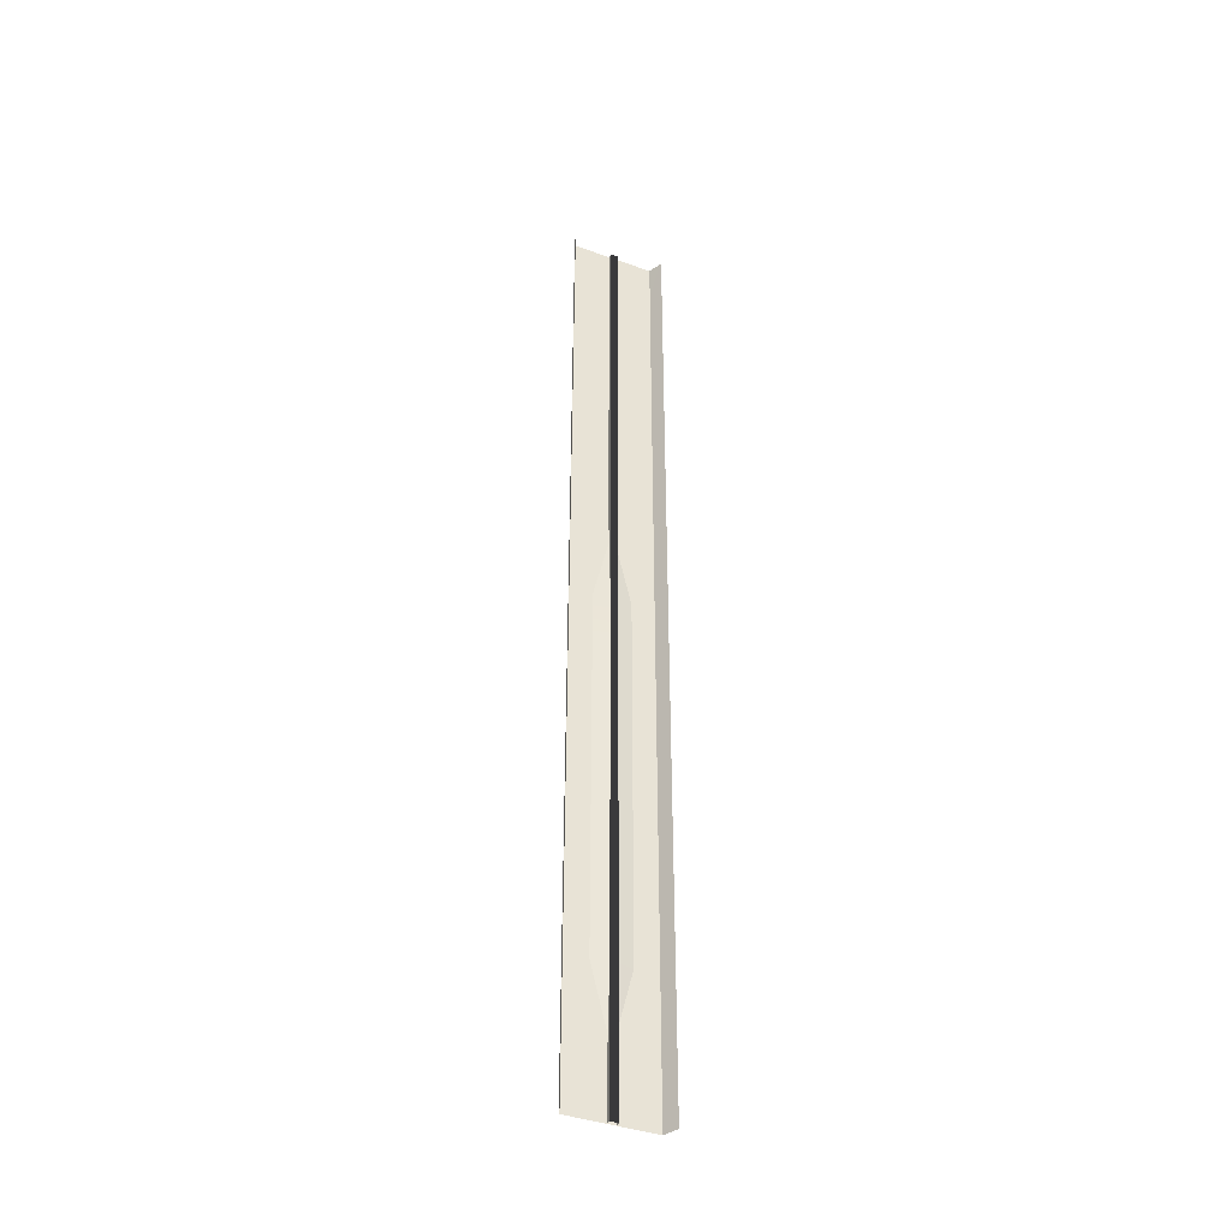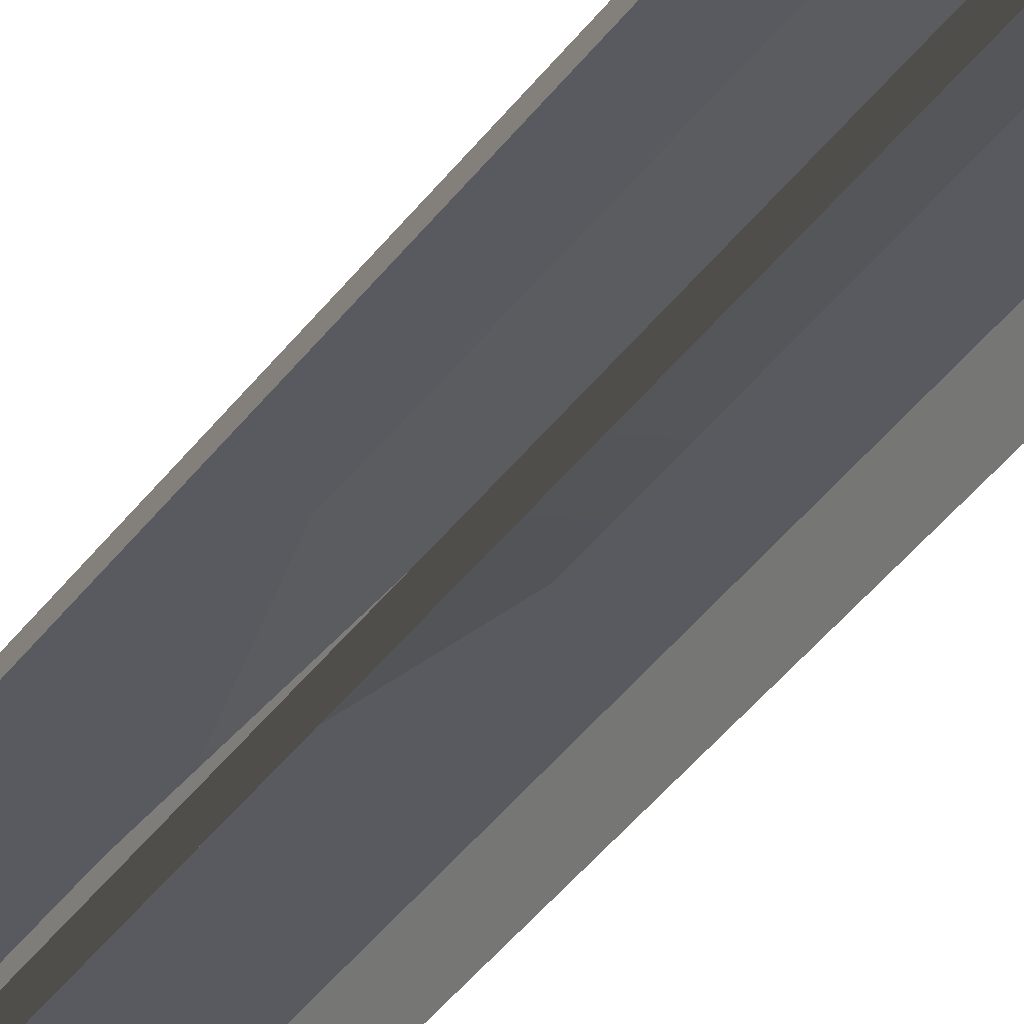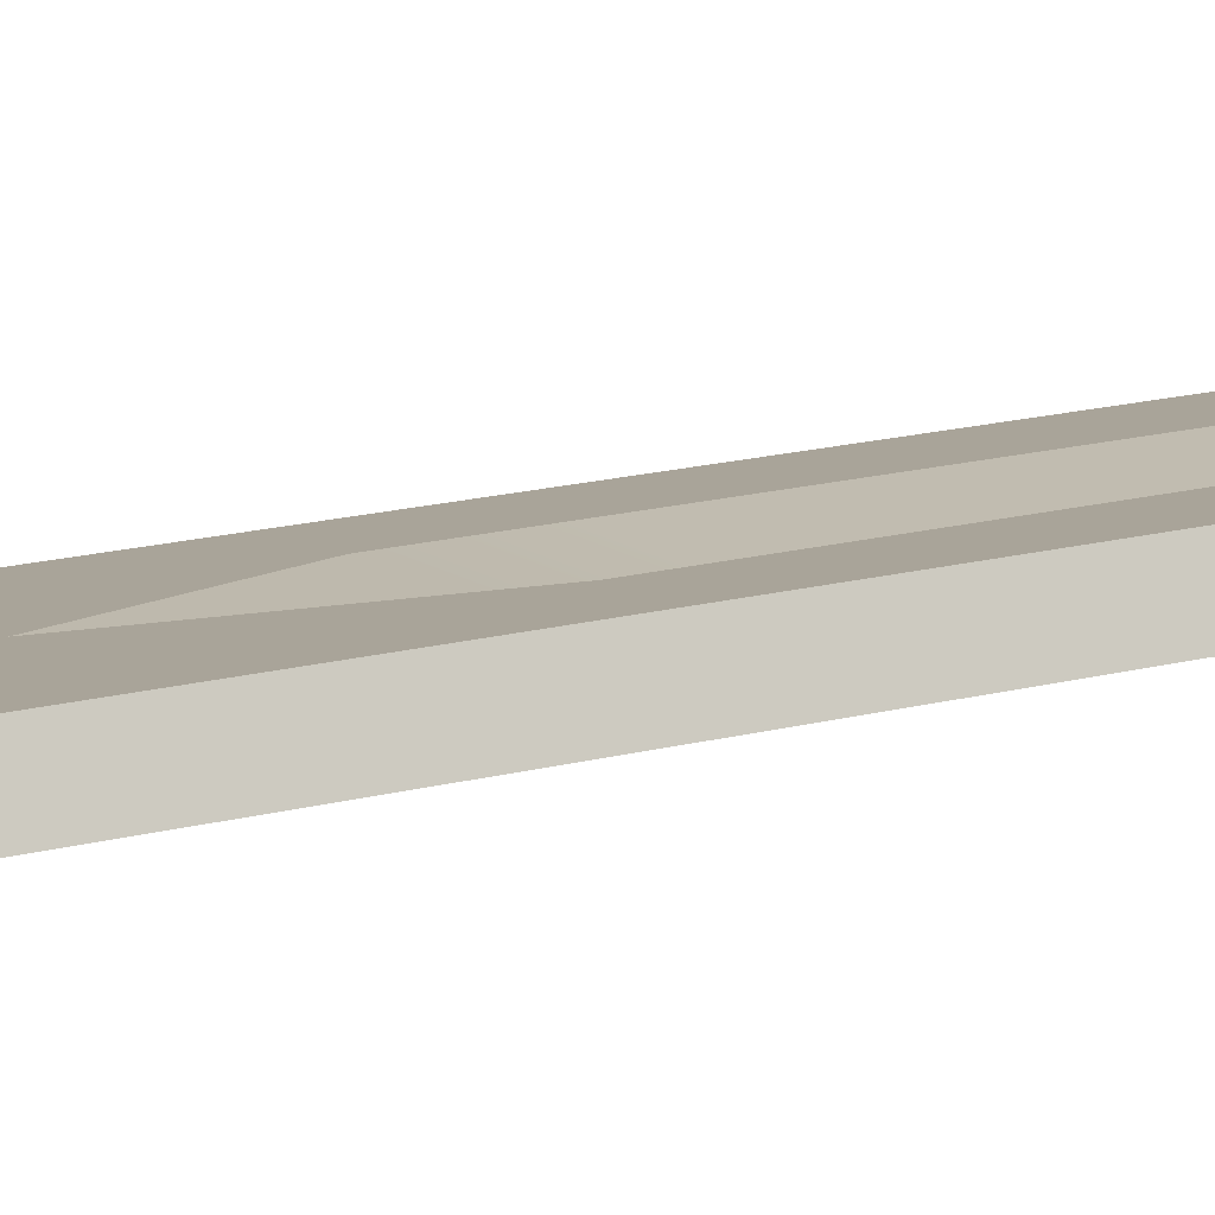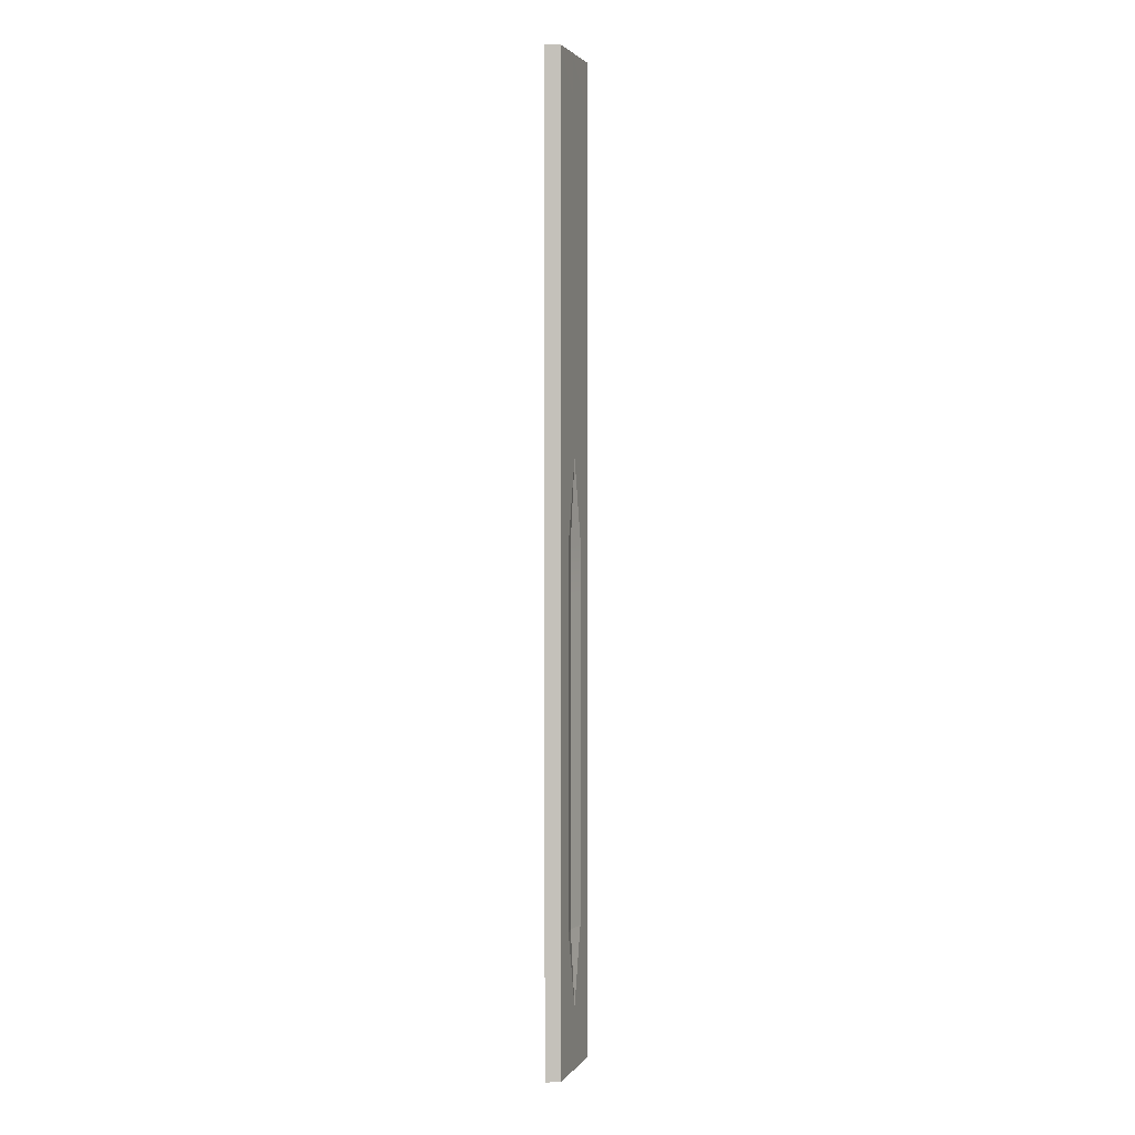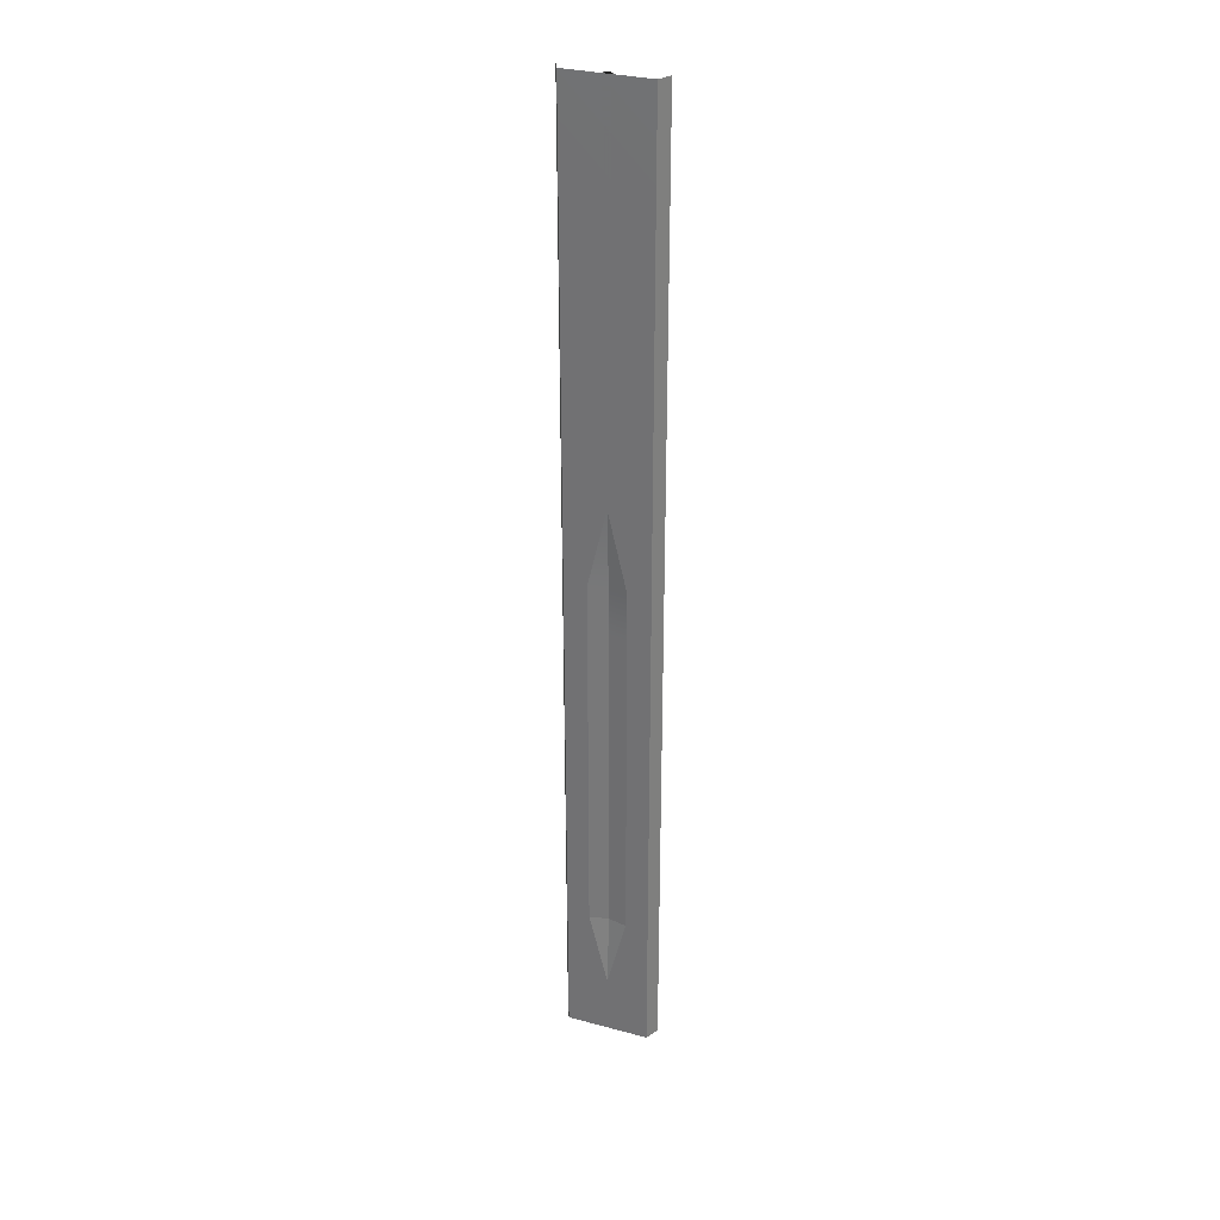
<metadata>
{"format":"obj","ext":"obj","renderer":"f3d","projection":"perspective","resolution":1024,"background":"white","views":[{"elev":-40.0,"azim":-24.0,"up":"+Z"},{"elev":-31.9,"azim":152.6,"up":"+Y"},{"elev":7.3,"azim":39.4,"up":"+Y"},{"elev":2.6,"azim":107.6,"up":"+Z"},{"elev":31.0,"azim":-158.9,"up":"+Z"}]}
</metadata>
<code>
v 0.25 -0.3 20
v 0 -0.3 20
v 0 -0.3 23
v -2.75 0.01 14
v -2.75 0.01 17
v -3.19 -0.93 14
v 0.25 0.01 11
v 0.25 -0.3 14
v 0.25 0.01 14
v -1.25 0.01 -11
v 0.25 -0.3 -11
v 0.25 -0.3 -8
v 0.25 0.01 8
v 0.25 -0.3 8
v 0.25 -0.3 11
v 0 -0.3 32
v -0.25 -0.3 29
v -0.25 -0.3 32
v -2.75 0.01 -4.8
v -1.25 0.01 -1.6
v -2.75 0.01 -1.6
v 0.25 -0.3 23
v 0 -0.3 26
v -1.25 0.01 -4.8
v -1.25 0.01 -14
v 0.25 -0.3 -14
v 0.25 -0.3 -4.8
v 0.25 -0.3 -1.6
v -2.75 0.01 -20
v -1.25 0.01 -20
v -1.25 0.01 -17
v -2.75 0.01 -17
v -2.75 0.01 -14
v 3.19 -0.93 -32
v 3.19 -0.93 -29
v 2.75 0.01 -32
v 0 -0.3 14
v 0 -0.3 17
v 1.25 0.01 -32
v 2.75 0.01 -29
v 0.25 0.01 23
v 0.25 -0.3 26
v -2.75 0.01 23
v 0.25 0.01 26
v 0.25 -0.3 -23
v 0 -0.3 -23
v 0 -0.3 -20
v 0 -0.3 -1.6
v 0 -0.3 1.6
v -3.19 -0.93 -32
v -2.75 0.01 -29
v -3.19 -0.93 -29
v -3.19 -0.93 23
v -2.75 0.01 26
v -3.19 -0.93 26
v 0.25 -0.3 29
v 0 -0.3 29
v 0 -0.3 -8
v 0 -0.3 -4.8
v 0.25 0.01 20
v 0.25 -0.3 -32
v 0.25 -0.3 -29
v 0.25 0.01 -32
v -2.75 0.01 8
v -2.75 0.01 11
v -2.75 0.01 20
v -3.19 -0.93 17
v 0.25 0.01 17
v -1.25 0.01 -8
v 0.25 0.01 -29
v 0.25 -0.3 -17
v -2.75 0.01 29
v -2.75 0.01 -8
v -2.75 0.01 -11
v 0 -0.3 -29
v -0.25 -0.3 -32
v -0.25 -0.3 -29
v -1.25 0.01 -23
v 0.25 -0.3 -20
v 0.25 0.01 29
v 0.25 -0.3 32
v -2.75 0.01 -32
v 0.25 -0.3 17
v 0.25 -0.3 4.8
v 0 -0.3 4.8
v 0 -0.3 8
v -1.25 0.01 8
v -1.75 0.01 8
v 3.19 -0.93 -1.6
v 2.75 0.01 1.6
v 2.75 0.01 -1.6
v 0.25 -0.3 -26
v -1.25 0.01 -29
v -1.25 0.01 -26
v -2.75 0.01 4.8
v -3.19 -0.93 8
v -3.19 -0.93 4.8
v 3.19 -0.93 -11
v 3.19 -0.93 -8
v 2.75 0.01 -11
v 3.19 -0.93 -4.8
v -2.75 0.01 1.6
v -2.75 0.01 -26
v -3.19 -0.93 -26
v -2.75 0.01 -23
v 3.19 -0.93 -23
v 3.19 -0.93 -20
v 2.75 0.01 -23
v 3.19 -0.93 1.6
v 0.25 -0.3 1.6
v 2.75 0.01 -4.8
v -1.25 0.01 4.8
v -3.19 -0.93 -23
v 3.19 -0.93 -14
v 2.75 0.01 -14
v 2.75 0.01 -8
v -1.75 0.01 -29
v -3.19 -0.93 11
v -3.19 -0.93 29
v -2.75 0 32
v -3.19 -0.93 32
v 0.25 0 32
v -3.19 -0.93 20
v -1.25 0.01 -32
v 0 -0.3 -17
v 0 -0.3 -14
v 0 -0.3 -11
v 1.25 0.01 -26
v 2.75 0.01 -26
v 0 -0.3 11
v 1.25 0.01 -29
v 1.75 0.01 -29
v -0.25 -0.3 26
v -0.25 -0.3 -8
v 0 -0.3 -26
v -0.25 -0.3 -26
v -0.25 -0.3 23
v 1.25 0.01 -20
v 2.75 0.01 -17
v 1.25 0.01 -17
v -0.25 -0.3 14
v -0.25 -0.3 17
v -0.25 -0.3 20
v -0.25 -0.3 8
v -0.25 -0.3 4.8
v -0.25 -0.3 11
v -0.25 -0.3 -4.8
v -0.25 -0.3 -14
v -0.25 -0.3 -17
v -0.25 -0.3 -1.6
v -0.25 -0.3 -23
v 1.25 0.01 -8
v 1.25 0.01 -14
v -0.25 -0.3 -20
v 0 -0.3 -32
v -0.25 -0.3 -11
v -0.25 -0.3 1.6
v -0.25 0.01 -29
v -3.19 -0.93 -11
v -3.19 -0.93 -8
v 3.19 -0.93 4.8
v 2.75 0.01 4.8
v -0.25 0.01 -32
v 2.75 0.01 8
v 3.19 -0.93 11
v 2.75 0.01 11
v 3.19 -0.93 -26
v -3.19 -0.93 -17
v -3.19 -0.93 -14
v -3.19 -0.93 -20
v -3.19 -0.93 -1.6
v -3.19 -0.93 -4.8
v 2.75 0.01 26
v 3.19 -0.93 29
v 2.75 0.01 29
v 3.19 -0.93 20
v 3.19 -0.93 23
v 2.75 0.01 20
v -3.19 -0.93 1.6
v 3.19 -0.93 32
v 3.19 -0.93 26
v 2.75 0.01 23
v -0.25 0.01 23
v -0.25 0.01 26
v -0.25 0.01 29
v 2.75 0 32
v -0.25 0 32
v 3.19 -0.93 17
v 2.75 0.01 17
v -0.25 0.01 11
v 2.75 0.01 14
v -0.25 0.01 17
v 3.19 -0.93 14
v -0.25 0.01 14
v -0.25 0.01 20
v -0.25 0.01 8
v 1.75 0.01 8
v 1.25 0.01 8
v 3.19 -0.93 -17
v 2.75 0.01 -20
v 3.19 -0.93 8
v 1.25 0.01 -11
v 1.25 0.01 -23
v 1.25 0.01 -4.8
v 1.25 0.01 -1.6
v 1.25 0.01 1.6
v 1.25 0.01 4.8
v -1.25 0.01 1.6
v 0.85 0.01 -29
v 0.25 -0.3 14
v 0.25 -0.3 23
v 0.25 -0.3 -1.6
v 0.25 -0.3 -8
v 0.25 -0.3 29
v 0.25 -0.3 -23
v 0.25 -0.3 26
v 0.25 -0.3 -23
v 0.25 -0.3 4.8
v 0.25 -0.3 20
v 0.25 -0.3 17
v 0.25 -0.3 -4.8
v 0.25 -0.3 1.6
v 0.25 -0.3 -17
v 0.25 -0.3 -20
v 0.25 -0.3 -14
v 0.25 -0.3 8
v 0.25 -0.3 11
v 0.25 -0.3 -32
v 0.25 -0.3 -29
v 0.25 -0.3 -11
v 0.25 -0.3 -26
v 0.25 -0.3 32
v -0.25 -0.3 -23
v -0.25 -0.3 -20
v -0.25 -0.3 -14
v -0.25 -0.3 -4.8
v -0.25 -0.3 -1.6
v -0.25 -0.3 -17
v -0.25 -0.3 -8
v -0.25 -0.3 -11
v -0.25 -0.3 1.6
v 0.25 -0.3 1.6
v -1.25 0.01 -4.8
v -1.25 0.01 -14
v 2.75 0.01 -32
v 0.25 0.01 23
v 0.25 0.01 11
v -2.75 0.01 17
v 0.25 0.01 20
v -1.25 0.01 -20
v -1.25 0.01 -17
v 0.25 0.01 26
v -1.25 0.01 -8
v -1.25 0.01 -11
v -2.75 0.01 23
v 0.25 0.01 14
v -2.75 0.01 14
v -1.25 0.01 -1.6
v 0.25 0.01 8
v 0.25 0.01 8
v -2.75 0.01 8
v -1.25 0.01 -23
v 0.25 0.01 -29
v -1.25 0.01 -29
v -1.25 0.01 -23
v -2.75 0.01 -26
v -2.75 0.01 8
v -2.75 0.01 1.6
v -2.75 0.01 4.8
v -2.75 0.01 -23
v -1.25 0.01 -23
v 0.25 -0.3 -23
v 0.25 0.01 -29
v -1.25 0.01 -26
v 0.25 0.01 17
v -2.75 0.01 -29
v -2.75 0.01 -29
v -2.75 0.01 11
v -2.75 0.01 20
v -2.75 0.01 26
v 0.25 0.01 29
v -2.75 0.01 29
v -2.75 0 32
v 0.25 0 32
v 2.75 0.01 -23
v 2.75 0.01 -29
v 1.25 0.01 -29
v 2.75 0.01 -4.8
v 2.75 0.01 -8
v 2.75 0.01 -11
v 2.75 0.01 -14
v -0.25 -0.3 -32
v -0.25 -0.3 -29
v -2.75 0.01 -8
v 2.75 0.01 -29
v 2.75 0.01 -26
v -2.75 0.01 -14
v -2.75 0.01 -17
v -2.75 0.01 -20
v -2.75 0.01 -4.8
v -2.75 0.01 -1.6
v -2.75 0.01 -11
v -1.75 0.01 8
v -1.25 0.01 8
v 2.75 0.01 -17
v -0.25 -0.3 23
v 2.75 0.01 11
v 2.75 0 32
v -0.25 -0.3 14
v -0.25 -0.3 17
v 2.75 0.01 14
v -0.25 -0.3 8
v -0.25 -0.3 11
v -0.25 0.01 11
v -0.25 -0.3 20
v -0.25 0.01 20
v 2.75 0.01 23
v 2.75 0.01 20
v -0.25 0.01 14
v -0.25 -0.3 26
v -0.25 0.01 29
v -0.25 0.01 8
v 2.75 0.01 8
v 2.75 0.01 8
v -0.25 0.01 8
v -0.25 0.01 23
v 2.75 0.01 26
v 2.75 0.01 17
v -0.25 -0.3 -26
v -0.25 -0.3 -23
v -0.25 -0.3 29
v -0.25 0.01 26
v 2.75 0.01 29
v -0.25 -0.3 32
v -0.25 0 32
v -0.25 0.01 17
v -0.25 -0.3 1.6
v -0.25 -0.3 1.6
v -0.25 -0.3 4.8
v -0.25 -0.3 8
v 1.25 0.01 -20
v 1.25 0.01 -11
v 1.25 0.01 -14
v 2.75 0.01 -1.6
v 2.75 0.01 -20
v 2.75 0.01 4.8
v 1.25 0.01 -17
v 1.25 0.01 -1.6
v -0.25 0.01 -29
v -0.25 -0.3 -23
v 1.25 0.01 -23
v 2.75 0.01 1.6
v 1.75 0.01 8
v 1.25 0.01 8
v 1.25 0.01 -4.8
v 1.25 0.01 -23
v 1.25 0.01 1.6
v 1.75 0.01 -29
v -0.25 0.01 -29
v -0.25 0.01 -29
v -1.25 0.01 1.6
v 0.25 0.01 8
v 0.85 0.01 -29
v -0.25 0.01 -32
v 1.25 0.01 -8
v -2.75 0.01 -32
v -1.75 0.01 -29
v 0.25 0.01 -32
v -1.25 0.01 1.6
v -1.25 0.01 4.8
v -0.25 0.01 8
g br4NodeLC
f 1 3 2
f 4 6 5
f 7 9 8
f 10 12 11
f 13 15 14
f 16 18 17
f 19 21 20
f 22 23 3
f 19 20 24
f 25 11 26
f 243 28 27
f 29 31 30
f 32 33 244
f 34 36 35
f 210 38 37
f 39 40 245
f 41 42 211
f 43 44 246
f 45 47 46
f 212 49 48
f 50 52 51
f 53 55 54
f 56 16 57
f 213 59 58
f 60 41 211
f 61 63 62
f 64 65 247
f 5 67 66
f 248 249 68
f 69 27 12
f 7 8 15
f 63 70 62
f 250 251 71
f 54 55 72
f 252 214 42
f 73 19 24
f 74 253 254
f 255 53 54
f 75 77 76
f 13 7 15
f 65 256 247
f 78 79 215
f 251 26 71
f 10 69 12
f 80 81 214
f 82 50 51
f 29 32 31
f 33 74 254
f 83 2 38
f 84 86 85
f 73 24 253
f 65 257 256
f 69 243 27
f 216 57 23
f 243 258 28
f 64 247 259
f 260 87 261
f 87 88 261
f 74 73 253
f 89 91 90
f 70 217 92
f 92 62 70
f 262 263 93
f 264 94 265
f 95 97 96
f 98 100 99
f 101 91 89
f 102 97 95
f 52 104 103
f 266 105 262
f 95 96 267
f 106 108 107
f 89 90 109
f 13 14 218
f 218 110 13
f 252 80 214
f 101 111 91
f 268 269 112
f 104 113 270
f 99 111 101
f 51 52 103
f 114 115 98
f 271 272 273
f 115 100 98
f 100 116 99
f 266 262 274
f 275 219 220
f 276 274 93
f 264 117 277
f 257 248 68
f 96 118 278
f 278 118 4
f 279 246 249
f 257 68 256
f 280 281 44
f 267 96 278
f 43 280 44
f 119 121 120
f 282 283 122
f 276 266 274
f 282 122 281
f 80 284 81
f 279 43 246
f 9 220 8
f 66 123 255
f 118 6 4
f 275 60 219
f 60 211 219
f 72 119 120
f 55 119 72
f 67 123 66
f 221 48 59
f 123 53 255
f 248 279 249
f 222 85 49
f 124 93 263
f 41 252 42
f 223 126 125
f 280 282 281
f 9 275 220
f 224 125 47
f 225 127 126
f 6 67 5
f 128 285 129
f 45 224 47
f 226 227 130
f 57 16 17
f 224 223 125
f 228 229 75
f 131 129 40
f 286 132 287
f 23 57 133
f 59 134 58
f 135 46 136
f 3 23 137
f 83 1 2
f 138 140 139
f 38 142 141
f 2 3 143
f 86 130 144
f 213 221 59
f 37 38 141
f 85 86 145
f 222 84 85
f 130 37 146
f 59 48 147
f 84 226 86
f 135 136 77
f 225 230 127
f 126 127 148
f 125 126 149
f 223 225 126
f 227 210 37
f 216 56 57
f 48 49 150
f 1 22 3
f 212 222 49
f 46 47 151
f 210 83 38
f 230 213 58
f 75 135 77
f 229 231 135
f 152 288 289
f 153 290 291
f 47 125 154
f 155 75 76
f 127 58 156
f 38 2 142
f 22 216 23
f 221 212 48
f 231 45 46
f 49 85 157
f 292 293 158
f 159 160 294
f 109 162 161
f 163 292 158
f 36 295 35
f 231 46 135
f 32 244 31
f 227 37 130
f 78 250 79
f 164 166 165
f 167 296 106
f 33 254 244
f 168 169 297
f 298 168 297
f 161 162 164
f 299 170 298
f 296 108 106
f 270 113 299
f 229 135 75
f 300 171 301
f 297 169 302
f 105 30 262
f 105 29 30
f 169 159 302
f 294 172 300
f 173 175 174
f 300 172 171
f 113 170 299
f 303 304 269
f 269 64 303
f 305 115 114
f 230 58 127
f 103 104 270
f 25 10 11
f 176 178 177
f 102 179 97
f 174 175 180
f 226 130 86
f 177 182 181
f 306 184 183
f 228 75 155
f 251 25 26
f 250 71 79
f 170 168 298
f 185 187 186
f 188 189 176
f 190 191 307
f 175 308 180
f 309 310 192
f 193 311 188
f 311 189 188
f 190 194 191
f 312 313 314
f 310 315 195
f 316 317 318
f 309 192 319
f 320 321 184
f 312 314 196
f 322 307 323
f 324 197 325
f 197 198 325
f 322 190 307
f 313 309 319
f 315 183 195
f 166 311 193
f 326 327 317
f 194 328 191
f 310 195 192
f 109 90 162
f 295 296 167
f 329 330 158
f 158 293 329
f 199 305 114
f 320 331 321
f 332 333 327
f 200 305 199
f 108 200 107
f 331 334 335
f 326 332 327
f 107 200 199
f 181 173 174
f 331 335 321
f 301 171 179
f 165 166 193
f 178 182 177
f 189 178 176
f 336 318 328
f 312 196 337
f 338 339 340
f 185 186 333
f 302 159 294
f 194 336 328
f 316 326 317
f 35 295 167
f 315 306 183
f 182 173 181
f 99 116 111
f 294 160 172
f 332 185 333
f 313 319 314
f 306 320 184
f 201 164 165
f 161 164 201
f 301 179 102
f 48 150 147
f 23 133 137
f 130 146 144
f 126 148 149
f 56 232 16
f 46 151 136
f 127 156 148
f 58 134 156
f 85 145 157
f 59 147 134
f 57 17 133
f 336 316 318
f 49 157 150
f 2 143 142
f 37 141 146
f 47 154 151
f 125 149 154
f 86 144 145
f 3 137 143
f 153 202 290
f 128 203 285
f 233 234 341
f 235 342 343
f 204 344 288
f 202 289 290
f 203 138 345
f 236 237 205
f 206 207 346
f 238 343 347
f 138 139 345
f 203 345 285
f 204 348 344
f 349 350 351
f 348 352 344
f 353 323 207
f 207 354 353
f 140 153 291
f 236 205 355
f 206 346 352
f 152 204 288
f 348 206 352
f 233 341 356
f 239 236 355
f 140 291 139
f 202 152 289
f 131 128 129
f 207 323 346
f 235 240 342
f 237 241 357
f 322 354 207
f 207 206 322
f 358 40 39
f 39 131 358
f 21 208 20
f 21 268 208
f 359 203 128
f 128 131 359
f 287 209 360
f 361 362 242
f 363 131 364
f 364 359 363
f 258 242 28
f 239 355 365
f 258 361 242
f 366 93 124
f 367 93 366
f 366 276 367
f 234 347 341
f 124 263 368
f 269 304 112
f 304 259 208
f 369 370 87
f 234 238 347
f 238 235 343
f 237 357 205
f 241 371 357
f 268 112 208
f 240 239 365
f 364 131 39
f 240 365 342

</code>
